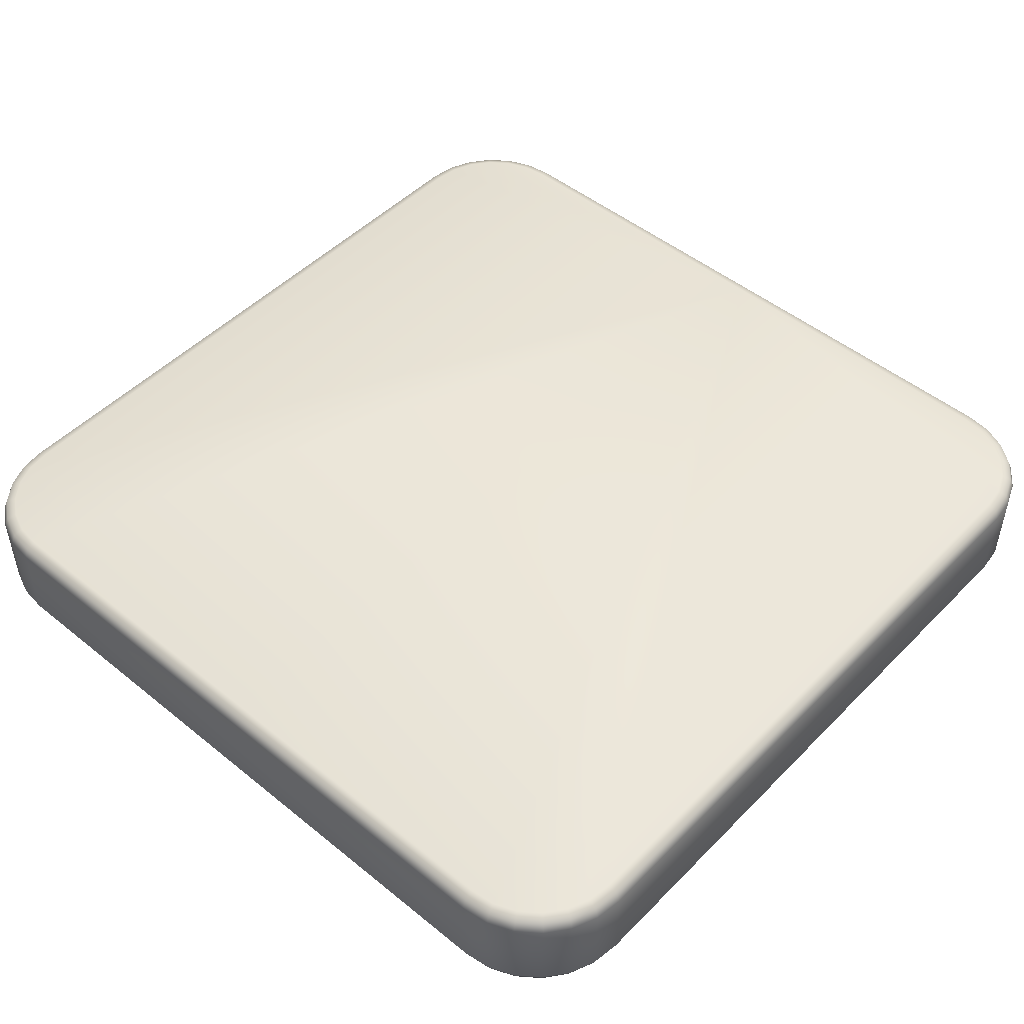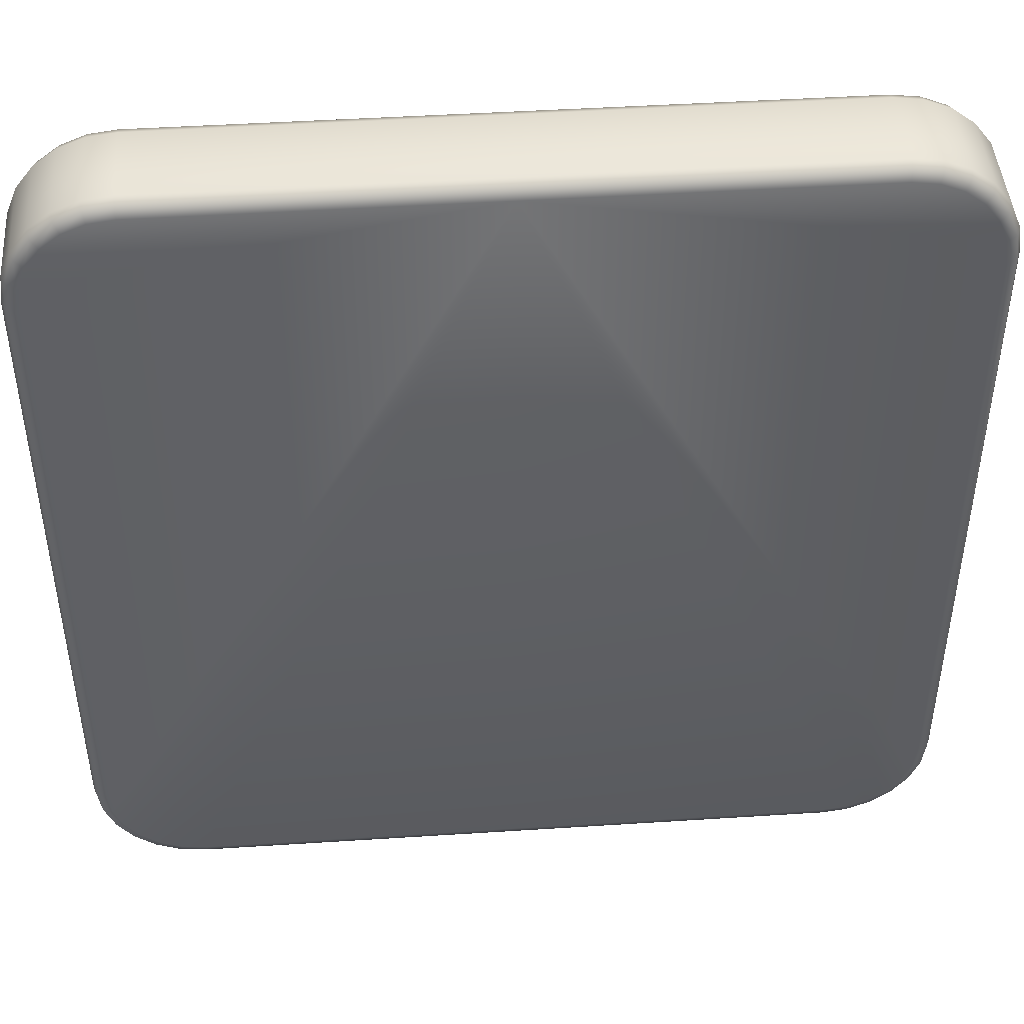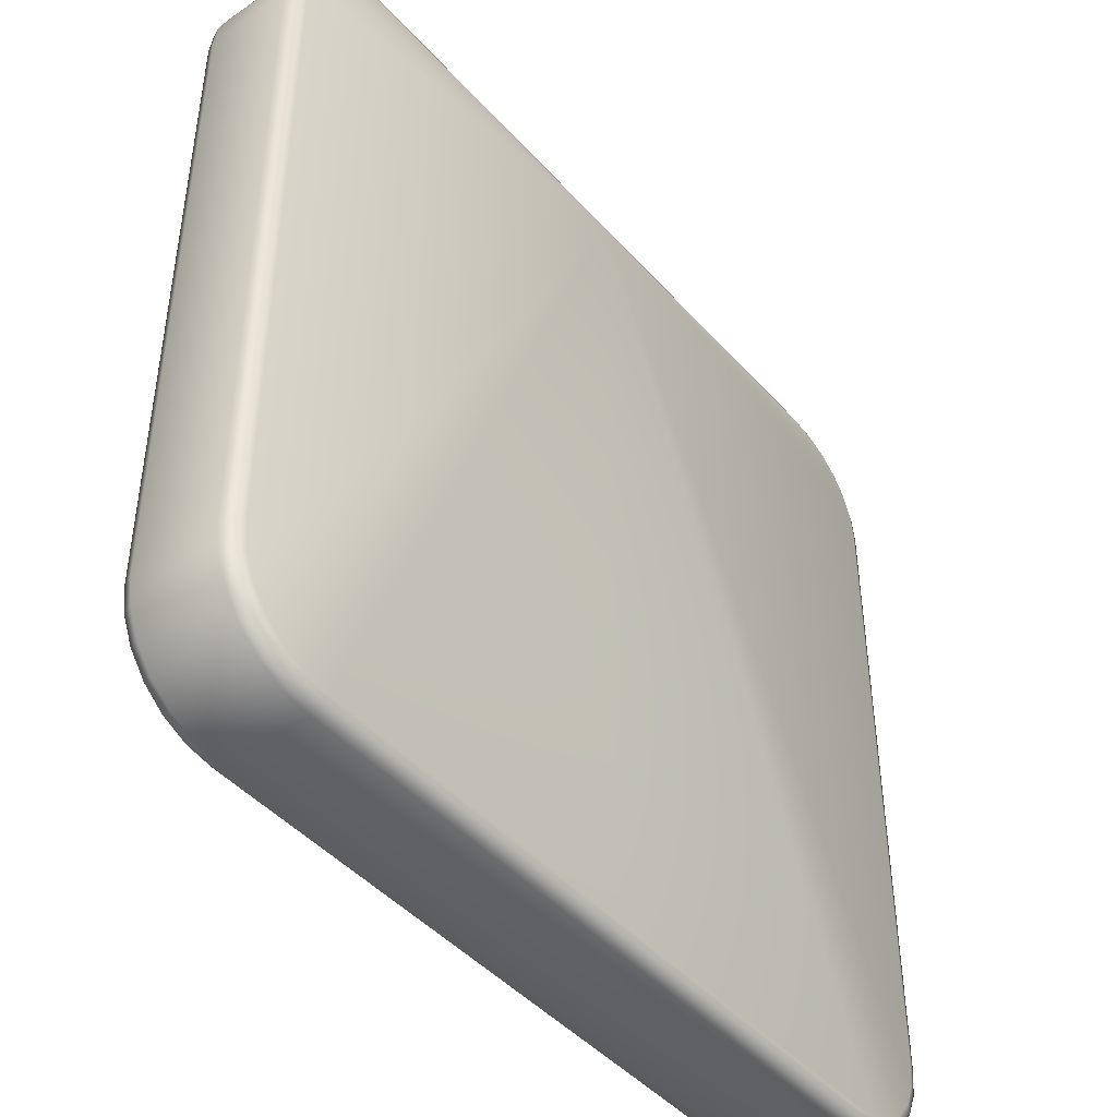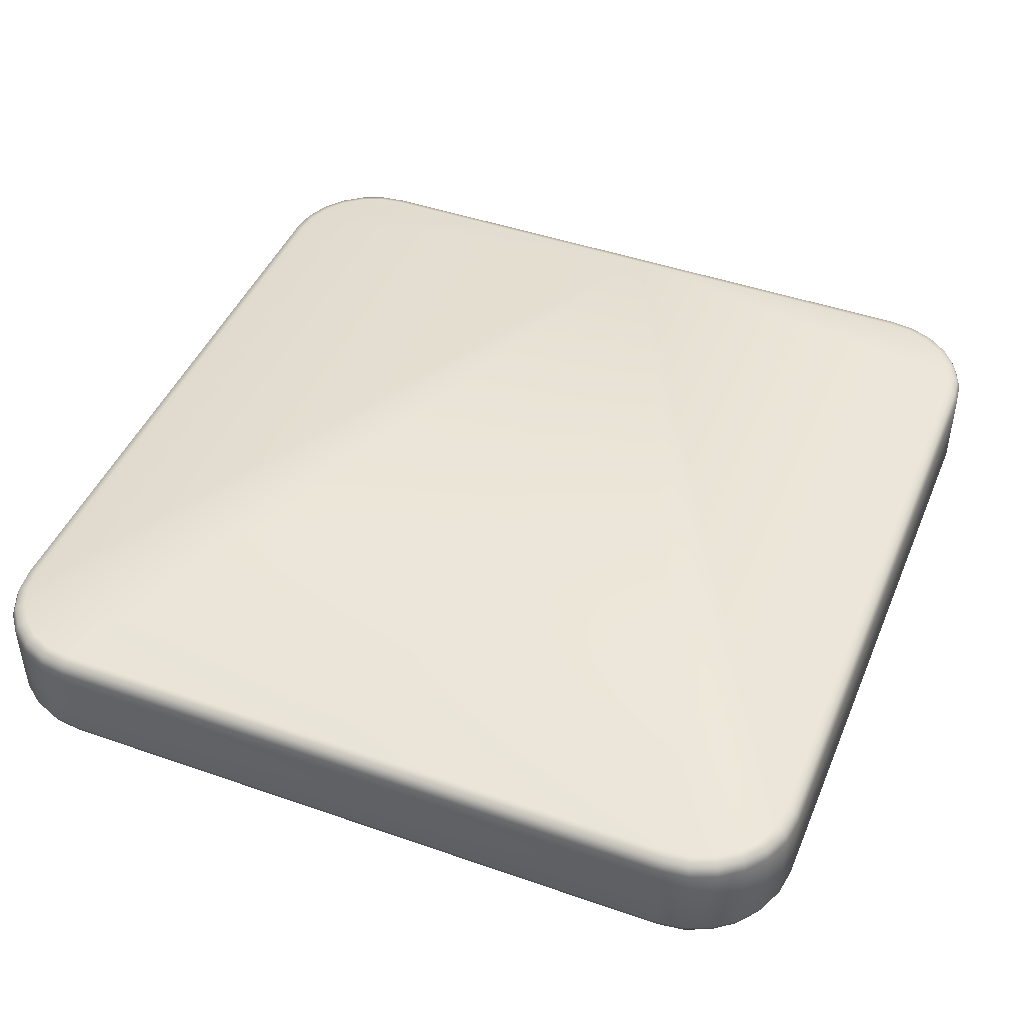
<metadata>
{"format":"obj","ext":"obj","renderer":"f3d","projection":"perspective","resolution":1024,"background":"white","views":[{"elev":48.9,"azim":-138.0,"up":"+Y"},{"elev":45.4,"azim":175.7,"up":"+Z"},{"elev":-44.8,"azim":-51.5,"up":"+Z"},{"elev":45.2,"azim":-158.0,"up":"+Y"}]}
</metadata>
<code>
g TesseraMemory
v -1.526e-05 -0.09773 -1
v -1.526e-05 -0.1206 -0.9905
v 0.7548 -0.1206 -0.9905
v 0.7554 -0.09773 -1
v 0.8162 -0.1206 -0.9825
v 0.8187 -0.09773 -0.9917
v 0.8729 -0.1206 -0.959
v 0.8777 -0.09773 -0.9672
v 0.9216 -0.1206 -0.9216
v 0.9283 -0.09773 -0.9283
v 0.959 -0.1206 -0.8729
v 0.9672 -0.09773 -0.8777
v 0.9825 -0.1206 -0.8162
v 0.9917 -0.09773 -0.8187
v 0.9905 -0.1206 -0.7548
v 1 -0.09773 -0.7554
v 0.9905 -0.1206 0.7548
v 1 -0.09773 0.7554
v 0.9825 -0.1206 0.8162
v 0.9917 -0.09773 0.8187
v 0.959 -0.1206 0.8729
v 0.9672 -0.09773 0.8777
v 0.9216 -0.1206 0.9216
v 0.9283 -0.09773 0.9283
v 0.8729 -0.1206 0.959
v 0.8777 -0.09773 0.9672
v 0.8162 -0.1206 0.9825
v 0.8187 -0.09773 0.9917
v 0.7548 -0.1206 0.9905
v 0.7554 -0.09773 1
v -1.526e-05 -0.1206 0.9905
v -1.526e-05 -0.09773 1
v -1.526e-05 -0.09773 1
v -1.526e-05 -0.1206 0.9905
v -0.7548 -0.1206 0.9905
v -0.7554 -0.09773 1
v -0.8162 -0.1206 0.9825
v -0.8187 -0.09773 0.9917
v -0.8729 -0.1206 0.959
v -0.8777 -0.09773 0.9672
v -0.9216 -0.1206 0.9216
v -0.9283 -0.09773 0.9283
v -0.959 -0.1206 0.8729
v -0.9672 -0.09773 0.8777
v -0.9825 -0.1206 0.8162
v -0.9917 -0.09773 0.8187
v -0.9905 -0.1206 0.7548
v -1 -0.09773 0.7554
v -0.9905 -0.1206 -0.7548
v -1 -0.09773 -0.7554
v -0.9825 -0.1206 -0.8162
v -0.9917 -0.09773 -0.8187
v -0.959 -0.1206 -0.8729
v -0.9672 -0.09773 -0.8777
v -0.9216 -0.1206 -0.9216
v -0.9283 -0.09773 -0.9283
v -0.8729 -0.1206 -0.959
v -0.8777 -0.09773 -0.9672
v -0.8162 -0.1206 -0.9825
v -0.8187 -0.09773 -0.9917
v -0.7548 -0.1206 -0.9905
v -0.7554 -0.09773 -1
v -1.526e-05 -0.1206 -0.9905
v -1.526e-05 -0.09773 -1
v -1.526e-05 0.1206 0.9905
v -1.526e-05 0.09773 1
v -0.7554 0.09773 1
v -0.7548 0.1206 0.9905
v -0.8187 0.09773 0.9917
v -0.8162 0.1206 0.9825
v -0.8777 0.09773 0.9672
v -0.8729 0.1206 0.959
v -0.9283 0.09773 0.9283
v -0.9216 0.1206 0.9216
v -0.9672 0.09773 0.8777
v -0.959 0.1206 0.8729
v -0.9917 0.09773 0.8187
v -0.9825 0.1206 0.8162
v -1 0.09773 0.7554
v -0.9905 0.1206 0.7548
v -1 0.09773 -0.7554
v -0.9905 0.1206 -0.7548
v -0.9917 0.09773 -0.8187
v -0.9825 0.1206 -0.8162
v -0.9672 0.09773 -0.8777
v -0.959 0.1206 -0.8729
v -0.9283 0.09773 -0.9283
v -0.9216 0.1206 -0.9216
v -0.8777 0.09773 -0.9672
v -0.8729 0.1206 -0.959
v -0.8187 0.09773 -0.9917
v -0.8162 0.1206 -0.9825
v -0.7554 0.09773 -1
v -0.7548 0.1206 -0.9905
v -1.526e-05 0.09773 -1
v -1.526e-05 0.1206 -0.9905
v 0.7548 0.1206 0.9905
v -1.526e-05 0.09773 1
v -1.526e-05 0.1206 0.9905
v 0.7554 0.09773 1
v 0.8162 0.1206 0.9825
v 0.8187 0.09773 0.9917
v 0.8729 0.1206 0.959
v 0.8777 0.09773 0.9672
v 0.9216 0.1206 0.9216
v 0.9283 0.09773 0.9283
v 0.959 0.1206 0.8729
v 0.9672 0.09773 0.8777
v 0.9825 0.1206 0.8162
v 0.9917 0.09773 0.8187
v 0.9905 0.1206 0.7548
v 1 0.09773 0.7554
v 0.9905 0.1206 -0.7548
v 1 0.09773 -0.7554
v 0.9825 0.1206 -0.8162
v 0.9917 0.09773 -0.8187
v 0.959 0.1206 -0.8729
v 0.9672 0.09773 -0.8777
v 0.9216 0.1206 -0.9216
v 0.9283 0.09773 -0.9283
v 0.8729 0.1206 -0.959
v 0.8777 0.09773 -0.9672
v 0.8162 0.1206 -0.9825
v 0.8187 0.09773 -0.9917
v 0.7548 0.1206 -0.9905
v 0.7554 0.09773 -1
v -1.526e-05 0.1206 -0.9905
v -1.526e-05 0.09773 -1
v 0.7548 -0.1206 0.9905
v -1.526e-05 -0.13 0.9677
v -1.526e-05 -0.1206 0.9905
v 0.7533 -0.13 0.9677
v 0.8162 -0.1206 0.9825
v 0.8102 -0.13 0.9602
v 0.8729 -0.1206 0.959
v 0.8614 -0.13 0.939
v 0.9216 -0.1206 0.9216
v 0.9053 -0.13 0.9053
v 0.959 -0.1206 0.8729
v 0.939 -0.13 0.8614
v 0.9825 -0.1206 0.8162
v 0.9602 -0.13 0.8102
v 0.9677 -0.13 0.7533
v 0.9905 -0.1206 0.7548
v 0.9905 -0.1206 -0.7548
v 0.9677 -0.13 -0.7533
v 0.9825 -0.1206 -0.8162
v 0.9602 -0.13 -0.8102
v 0.959 -0.1206 -0.8729
v 0.939 -0.13 -0.8614
v 0.9216 -0.1206 -0.9216
v 0.9053 -0.13 -0.9053
v 0.8729 -0.1206 -0.959
v 0.8614 -0.13 -0.939
v 0.8162 -0.1206 -0.9825
v 0.8102 -0.13 -0.9602
v -1.526e-05 -0.13 -0.9677
v 0.7548 -0.1206 -0.9905
v 0.7533 -0.13 -0.9677
v -1.526e-05 -0.1206 -0.9905
v -0.7548 -0.1206 -0.9905
v -1.526e-05 -0.13 -0.9677
v -1.526e-05 -0.1206 -0.9905
v -0.7533 -0.13 -0.9677
v -0.8162 -0.1206 -0.9825
v -1.526e-05 -0.13 0.9677
v -0.8102 -0.13 -0.9602
v -0.8729 -0.1206 -0.959
v -0.8614 -0.13 -0.939
v -0.9216 -0.1206 -0.9216
v -0.9053 -0.13 -0.9053
v -0.959 -0.1206 -0.8729
v -0.939 -0.13 -0.8614
v -0.9825 -0.1206 -0.8162
v -0.9602 -0.13 -0.8102
v -0.9905 -0.1206 -0.7548
v -0.9677 -0.13 -0.7533
v -0.9677 -0.13 0.7533
v -0.9905 -0.1206 0.7548
v -0.9825 -0.1206 0.8162
v -0.9602 -0.13 0.8102
v -0.959 -0.1206 0.8729
v -0.939 -0.13 0.8614
v -0.9216 -0.1206 0.9216
v -0.9053 -0.13 0.9053
v -0.8729 -0.1206 0.959
v -0.8614 -0.13 0.939
v -0.8162 -0.1206 0.9825
v -0.8102 -0.13 0.9602
v -0.7548 -0.1206 0.9905
v -0.7533 -0.13 0.9677
v -1.526e-05 -0.1206 0.9905
v -1.526e-05 -0.09773 1
v -0.7554 -0.09773 1
v -0.7554 0.09773 1
v -1.526e-05 0.09773 1
v -0.8187 0.09773 0.9917
v 0.7554 -0.09773 1
v -0.8187 -0.09773 0.9917
v 0.7554 0.09773 1
v -0.8777 0.09773 0.9672
v 0.8187 -0.09773 0.9917
v -0.8777 -0.09773 0.9672
v 0.8187 0.09773 0.9917
v -0.9283 0.09773 0.9283
v 0.8777 -0.09773 0.9672
v -0.9283 -0.09773 0.9283
v 0.8777 0.09773 0.9672
v -0.9672 0.09773 0.8777
v 0.9283 -0.09773 0.9283
v -0.9672 -0.09773 0.8777
v 0.9283 0.09773 0.9283
v -0.9917 0.09773 0.8187
v 0.9672 -0.09773 0.8777
v -0.9917 -0.09773 0.8187
v 0.9672 0.09773 0.8777
v -1 0.09773 0.7554
v 0.9917 -0.09773 0.8187
v -1 -0.09773 0.7554
v 0.9917 0.09773 0.8187
v -1 0.09773 -0.7554
v 1 -0.09773 0.7554
v -1 -0.09773 -0.7554
v 1 0.09773 0.7554
v -0.9917 0.09773 -0.8187
v 1 -0.09773 -0.7554
v -0.9917 -0.09773 -0.8187
v 1 0.09773 -0.7554
v -0.9672 0.09773 -0.8777
v 0.9917 -0.09773 -0.8187
v -0.9672 -0.09773 -0.8777
v 0.9917 0.09773 -0.8187
v -0.9283 0.09773 -0.9283
v 0.9672 -0.09773 -0.8777
v -0.9283 -0.09773 -0.9283
v 0.9672 0.09773 -0.8777
v -0.8777 0.09773 -0.9672
v 0.9283 -0.09773 -0.9283
v -0.8777 -0.09773 -0.9672
v 0.9283 0.09773 -0.9283
v -0.8187 0.09773 -0.9917
v 0.8777 -0.09773 -0.9672
v -0.8187 -0.09773 -0.9917
v 0.8777 0.09773 -0.9672
v -0.7554 0.09773 -1
v 0.8187 -0.09773 -0.9917
v -0.7554 -0.09773 -1
v 0.8187 0.09773 -0.9917
v -1.526e-05 0.09773 -1
v 0.7554 -0.09773 -1
v -1.526e-05 -0.09773 -1
v 0.7554 0.09773 -1
v -1.526e-05 0.13 0.9677
v -1.526e-05 0.1206 0.9905
v -0.7548 0.1206 0.9905
v -0.7533 0.13 0.9677
v -0.8162 0.1206 0.9825
v -0.8102 0.13 0.9602
v -0.8729 0.1206 0.959
v -0.8614 0.13 0.939
v -0.9216 0.1206 0.9216
v -0.9053 0.13 0.9053
v -0.959 0.1206 0.8729
v -0.939 0.13 0.8614
v -0.9825 0.1206 0.8162
v -0.9602 0.13 0.8102
v -0.9677 0.13 0.7533
v -0.9905 0.1206 0.7548
v -0.9905 0.1206 -0.7548
v -0.9677 0.13 -0.7533
v -0.9825 0.1206 -0.8162
v -0.9602 0.13 -0.8102
v -0.959 0.1206 -0.8729
v -0.939 0.13 -0.8614
v -0.9216 0.1206 -0.9216
v -0.9053 0.13 -0.9053
v -0.8729 0.1206 -0.959
v -0.8614 0.13 -0.939
v -0.8162 0.1206 -0.9825
v -0.8102 0.13 -0.9602
v -1.526e-05 0.13 -0.9677
v -0.7548 0.1206 -0.9905
v -0.7533 0.13 -0.9677
v -1.526e-05 0.1206 -0.9905
v 0.7548 0.1206 -0.9905
v -1.526e-05 0.13 -0.9677
v -1.526e-05 0.1206 -0.9905
v 0.7533 0.13 -0.9677
v 0.8162 0.1206 -0.9825
v -1.526e-05 0.13 0.9677
v 0.8102 0.13 -0.9602
v 0.8729 0.1206 -0.959
v 0.8614 0.13 -0.939
v 0.9216 0.1206 -0.9216
v 0.9053 0.13 -0.9053
v 0.959 0.1206 -0.8729
v 0.939 0.13 -0.8614
v 0.9825 0.1206 -0.8162
v 0.9602 0.13 -0.8102
v 0.9905 0.1206 -0.7548
v 0.9677 0.13 -0.7533
v 0.9677 0.13 0.7533
v 0.9905 0.1206 0.7548
v 0.9825 0.1206 0.8162
v 0.9602 0.13 0.8102
v 0.959 0.1206 0.8729
v 0.939 0.13 0.8614
v 0.9216 0.1206 0.9216
v 0.9053 0.13 0.9053
v 0.8729 0.1206 0.959
v 0.8614 0.13 0.939
v 0.8162 0.1206 0.9825
v 0.8102 0.13 0.9602
v 0.7548 0.1206 0.9905
v 0.7533 0.13 0.9677
v -1.526e-05 0.1206 0.9905
g TesseraMemory_0
f 3 2 1
f 4 3 1
f 3 4 5
f 4 6 5
f 5 6 7
f 6 8 7
f 7 8 9
f 8 10 9
f 9 10 11
f 10 12 11
f 11 12 13
f 12 14 13
f 13 14 15
f 14 16 15
f 17 15 16
f 18 17 16
f 17 18 19
f 18 20 19
f 19 20 21
f 20 22 21
f 21 22 23
f 22 24 23
f 23 24 25
f 24 26 25
f 25 26 27
f 26 28 27
f 27 28 29
f 28 30 29
f 31 29 30
f 32 31 30
f 35 34 33
f 36 35 33
f 35 36 37
f 36 38 37
f 37 38 39
f 38 40 39
f 39 40 41
f 40 42 41
f 41 42 43
f 42 44 43
f 43 44 45
f 44 46 45
f 45 46 47
f 46 48 47
f 49 47 48
f 50 49 48
f 49 50 51
f 50 52 51
f 51 52 53
f 52 54 53
f 53 54 55
f 54 56 55
f 55 56 57
f 56 58 57
f 57 58 59
f 58 60 59
f 59 60 61
f 60 62 61
f 63 61 62
f 64 63 62
f 67 66 65
f 68 67 65
f 69 67 68
f 70 69 68
f 71 69 70
f 72 71 70
f 73 71 72
f 74 73 72
f 75 73 74
f 76 75 74
f 77 75 76
f 78 77 76
f 79 77 78
f 80 79 78
f 81 79 80
f 82 81 80
f 83 81 82
f 84 83 82
f 85 83 84
f 86 85 84
f 87 85 86
f 88 87 86
f 89 87 88
f 90 89 88
f 91 89 90
f 92 91 90
f 93 91 92
f 94 93 92
f 93 94 95
f 94 96 95
f 99 98 97
f 98 100 97
f 97 100 101
f 100 102 101
f 101 102 103
f 102 104 103
f 103 104 105
f 104 106 105
f 105 106 107
f 106 108 107
f 107 108 109
f 108 110 109
f 109 110 111
f 110 112 111
f 113 111 112
f 114 113 112
f 113 114 115
f 114 116 115
f 115 116 117
f 116 118 117
f 117 118 119
f 118 120 119
f 119 120 121
f 120 122 121
f 121 122 123
f 122 124 123
f 123 124 125
f 124 126 125
f 127 125 126
f 128 127 126
f 131 130 129
f 130 132 129
f 133 129 132
f 134 133 132
f 134 132 130
f 135 133 134
f 136 135 134
f 136 134 130
f 137 135 136
f 138 137 136
f 138 136 130
f 139 137 138
f 140 138 130
f 140 139 138
f 141 139 140
f 142 140 130
f 142 141 140
f 143 142 130
f 144 141 142
f 143 144 142
f 144 143 145
f 143 146 145
f 146 143 130
f 147 145 146
f 148 147 146
f 148 146 130
f 149 147 148
f 150 149 148
f 150 148 130
f 151 149 150
f 152 151 150
f 152 150 130
f 153 151 152
f 154 153 152
f 154 152 130
f 155 153 154
f 156 154 130
f 156 155 154
f 156 130 157
f 158 155 156
f 157 159 156
f 159 158 156
f 159 157 160
f 158 159 160
f 163 162 161
f 162 164 161
f 165 161 164
f 164 162 166
f 167 165 164
f 166 167 164
f 168 165 167
f 169 168 167
f 166 169 167
f 170 168 169
f 171 170 169
f 166 171 169
f 172 170 171
f 173 172 171
f 166 173 171
f 174 172 173
f 166 175 173
f 175 174 173
f 176 174 175
f 166 177 175
f 177 176 175
f 166 178 177
f 176 177 179
f 177 178 179
f 180 179 178
f 181 180 178
f 166 181 178
f 182 180 181
f 183 182 181
f 166 183 181
f 184 182 183
f 185 184 183
f 166 185 183
f 186 184 185
f 187 186 185
f 166 187 185
f 188 186 187
f 189 188 187
f 166 189 187
f 190 188 189
f 166 191 189
f 191 190 189
f 191 166 192
f 190 191 192
f 195 194 193
f 196 195 193
f 195 197 194
f 196 193 198
f 197 199 194
f 200 196 198
f 197 201 199
f 198 202 200
f 201 203 199
f 202 204 200
f 201 205 203
f 202 206 204
f 205 207 203
f 206 208 204
f 205 209 207
f 206 210 208
f 209 211 207
f 210 212 208
f 209 213 211
f 210 214 212
f 213 215 211
f 214 216 212
f 213 217 215
f 214 218 216
f 217 219 215
f 218 220 216
f 217 221 219
f 218 222 220
f 221 223 219
f 222 224 220
f 223 221 225
f 224 222 226
f 227 223 225
f 228 224 226
f 227 225 229
f 226 230 228
f 231 227 229
f 230 232 228
f 231 229 233
f 230 234 232
f 235 231 233
f 234 236 232
f 235 233 237
f 234 238 236
f 239 235 237
f 238 240 236
f 239 237 241
f 238 242 240
f 243 239 241
f 242 244 240
f 243 241 245
f 242 246 244
f 247 243 245
f 246 248 244
f 245 249 247
f 246 250 248
f 249 251 247
f 250 252 248
f 252 250 251
f 249 252 251
g TesseraMemory_1
f 255 254 253
f 256 255 253
f 257 255 256
f 258 257 256
f 258 256 253
f 259 257 258
f 260 259 258
f 260 258 253
f 261 259 260
f 262 261 260
f 262 260 253
f 263 261 262
f 264 262 253
f 264 263 262
f 265 263 264
f 266 264 253
f 266 265 264
f 267 266 253
f 268 265 266
f 267 268 266
f 269 268 267
f 270 269 267
f 270 267 253
f 271 269 270
f 272 271 270
f 272 270 253
f 273 271 272
f 274 273 272
f 274 272 253
f 275 273 274
f 276 275 274
f 276 274 253
f 277 275 276
f 278 277 276
f 278 276 253
f 279 277 278
f 280 278 253
f 280 279 278
f 280 253 281
f 282 279 280
f 281 283 280
f 283 282 280
f 283 281 284
f 282 283 284
f 287 286 285
f 286 288 285
f 289 285 288
f 288 286 290
f 291 289 288
f 290 291 288
f 292 289 291
f 293 292 291
f 290 293 291
f 294 292 293
f 295 294 293
f 290 295 293
f 296 294 295
f 297 296 295
f 290 297 295
f 298 296 297
f 290 299 297
f 299 298 297
f 300 298 299
f 290 301 299
f 301 300 299
f 290 302 301
f 300 301 303
f 301 302 303
f 304 303 302
f 305 304 302
f 290 305 302
f 306 304 305
f 307 306 305
f 290 307 305
f 308 306 307
f 309 308 307
f 290 309 307
f 310 308 309
f 311 310 309
f 290 311 309
f 312 310 311
f 313 312 311
f 290 313 311
f 314 312 313
f 290 315 313
f 315 314 313
f 290 316 315
f 316 314 315

</code>
